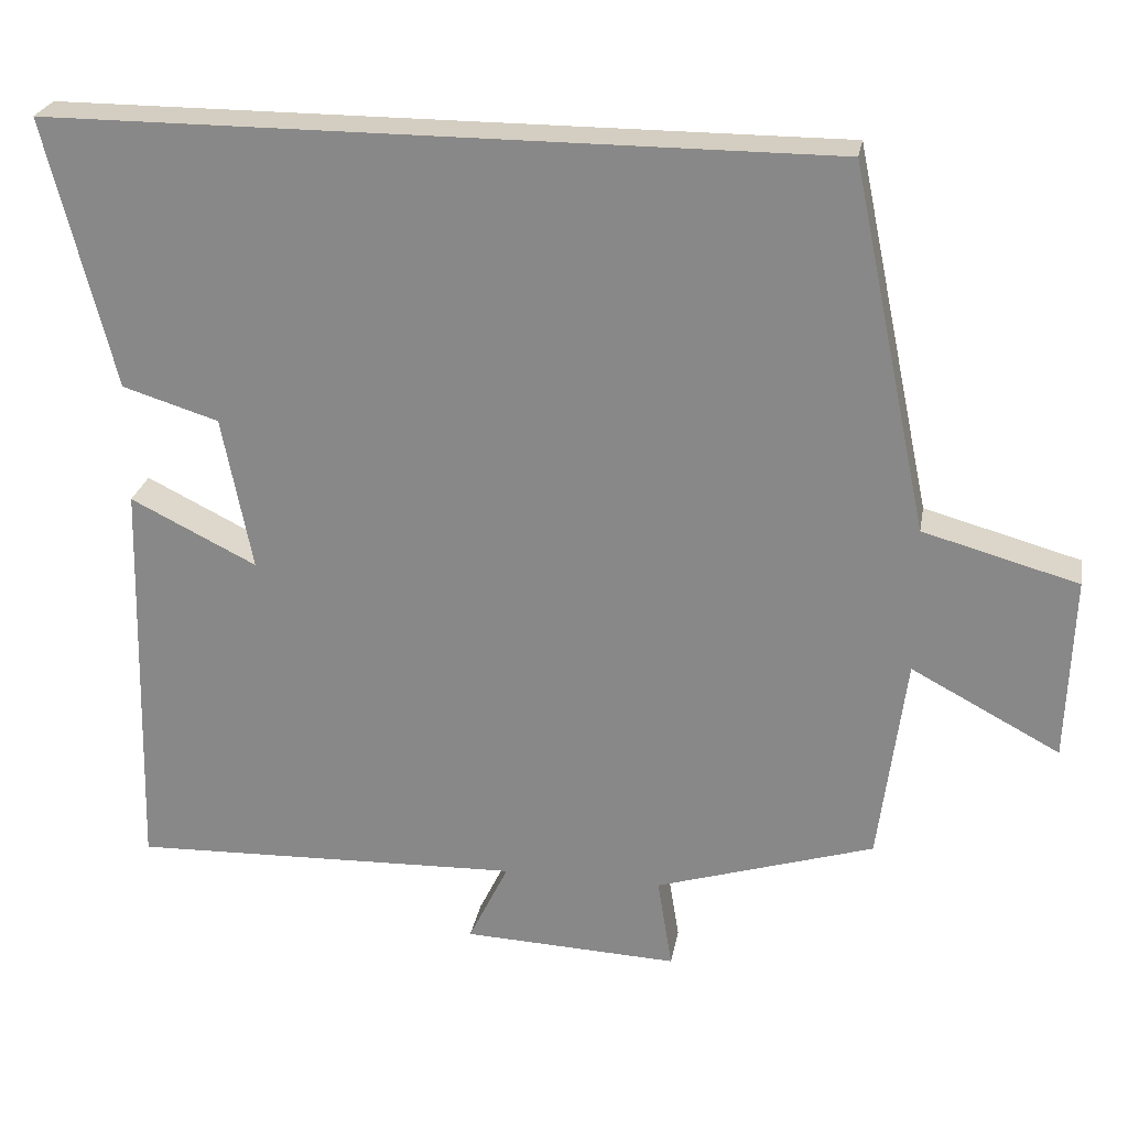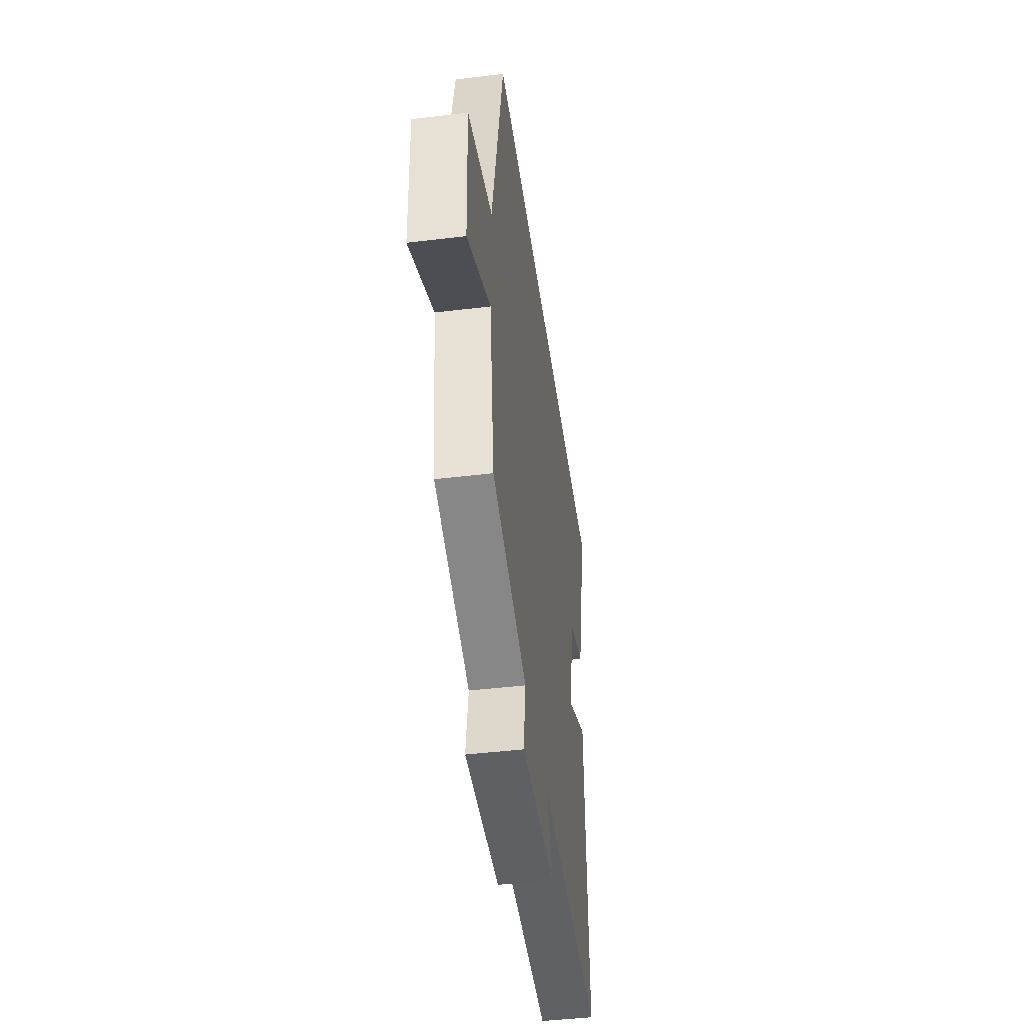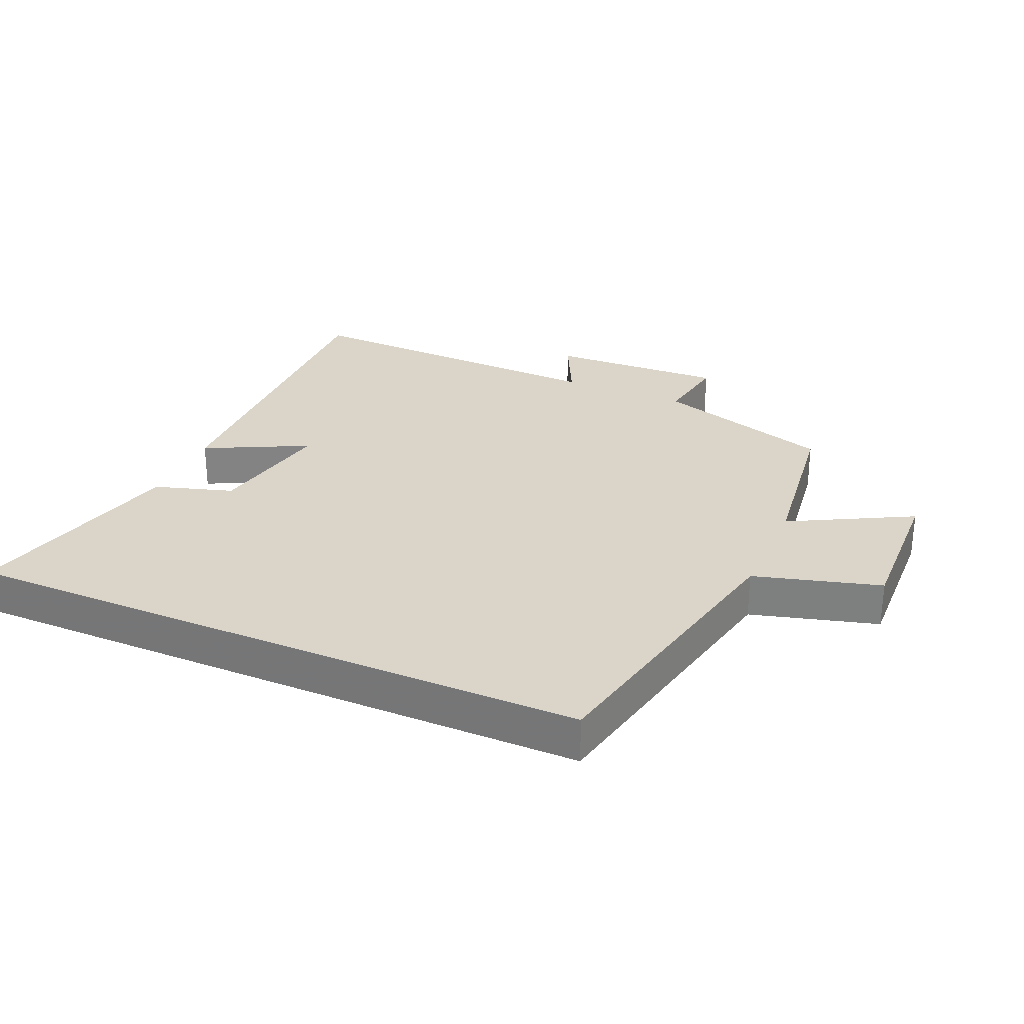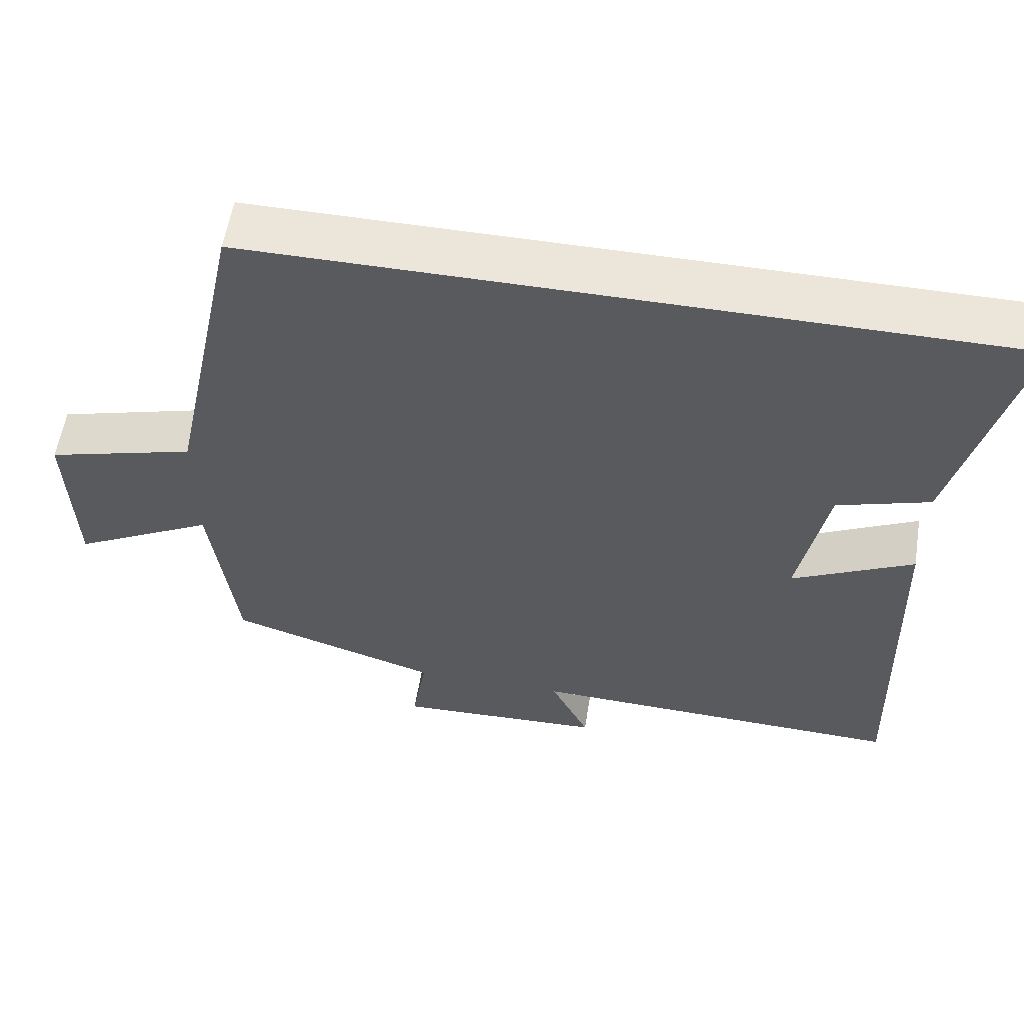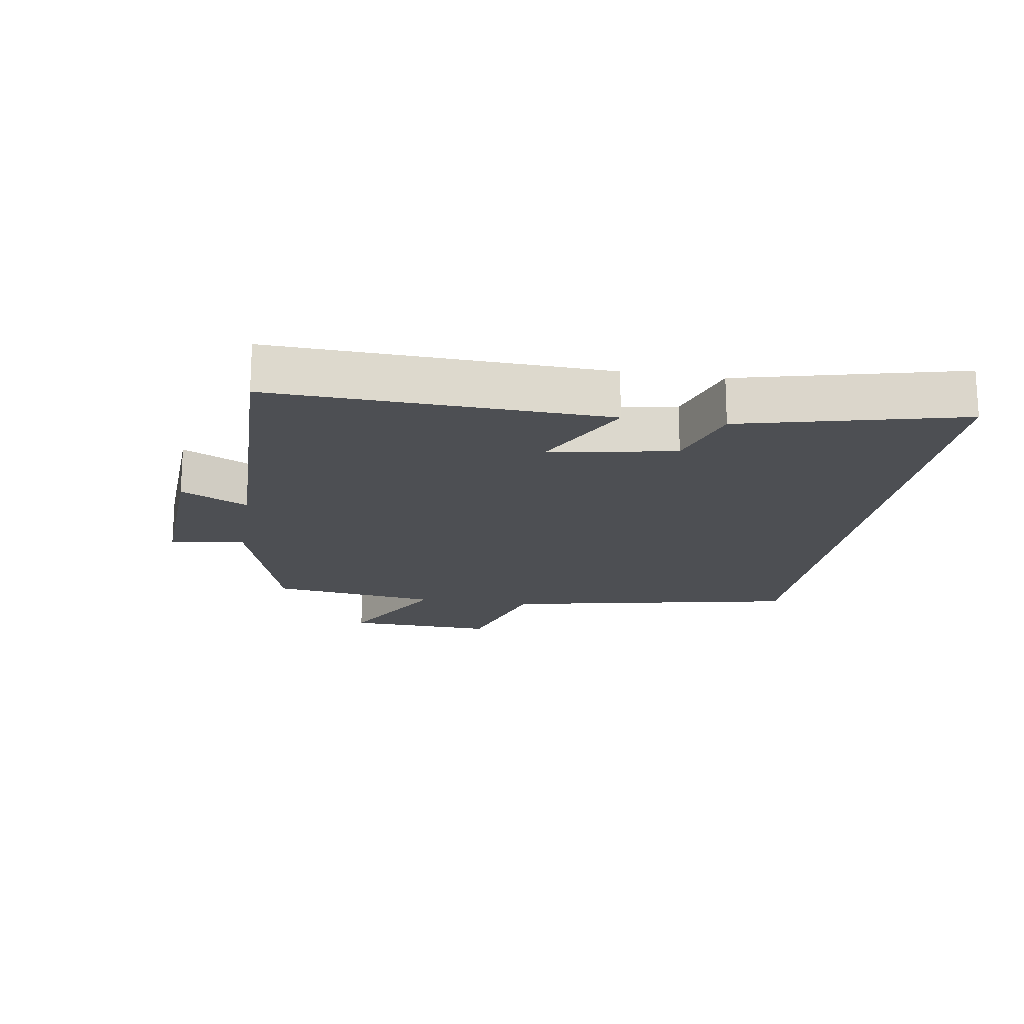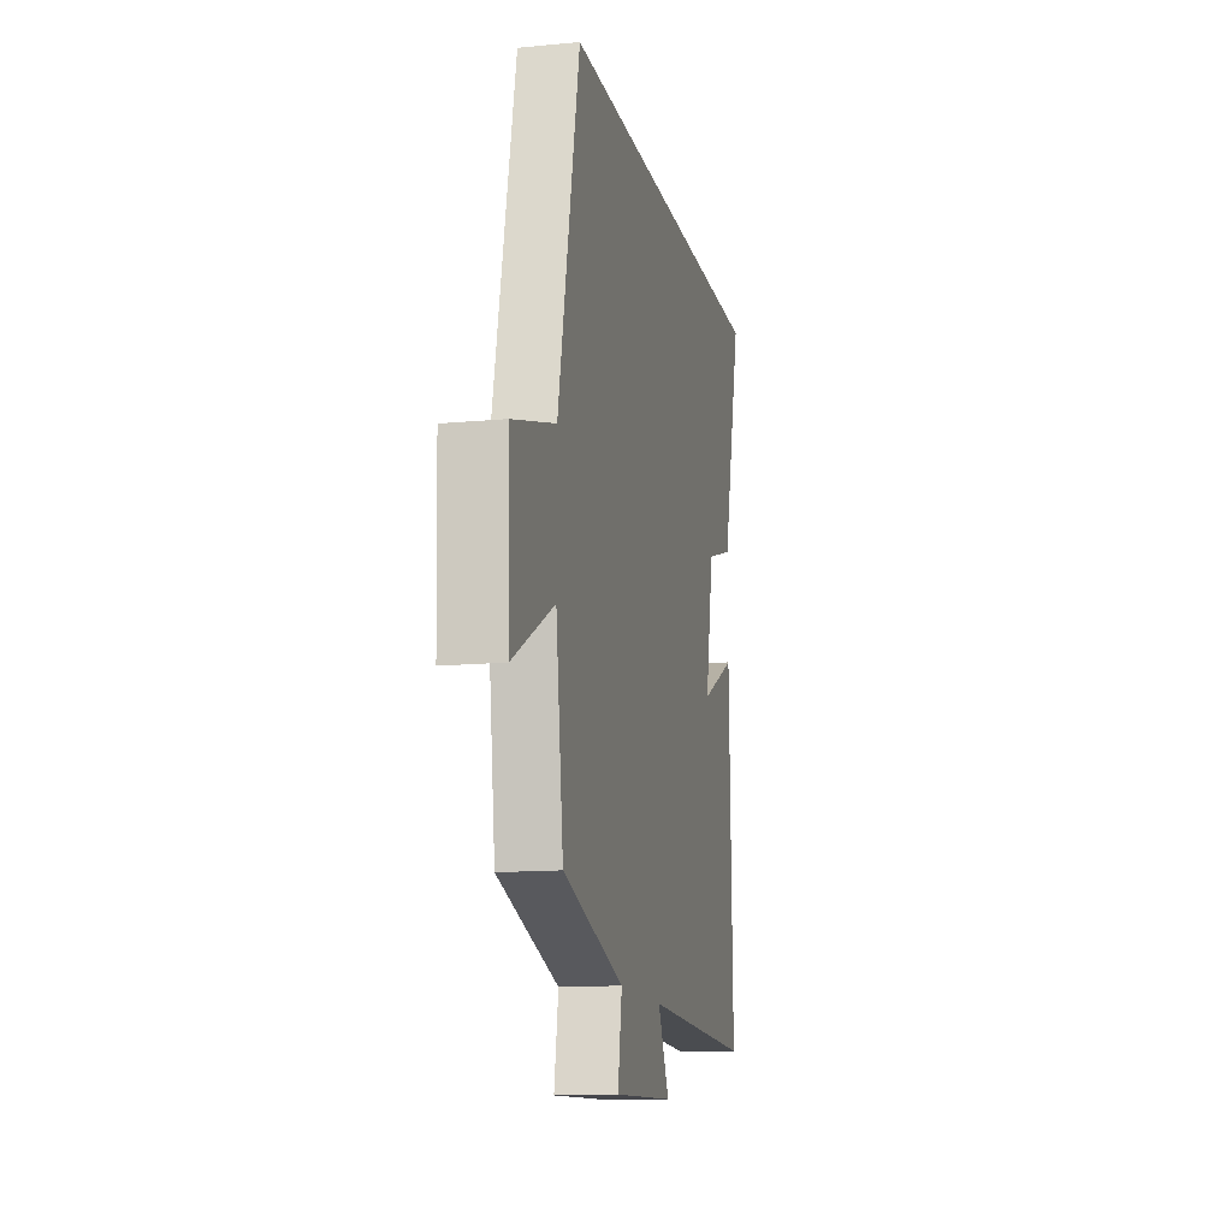
<metadata>
{"format":"obj","ext":"obj","renderer":"f3d","projection":"perspective","resolution":1024,"background":"white","views":[{"elev":25.2,"azim":10.0,"up":"+Z"},{"elev":-45.6,"azim":97.9,"up":"+Z"},{"elev":29.1,"azim":23.6,"up":"+Y"},{"elev":57.4,"azim":-170.8,"up":"+Z"},{"elev":-18.0,"azim":-99.5,"up":"+Y"},{"elev":-13.3,"azim":102.2,"up":"+Z"}]}
</metadata>
<code>
v -0.514 0.07 -0.515
v -0.5 0.07 0.004
v -0.34 0.07 -0.076
v -0.378 0.07 0.12
v -0.5 0.07 0.158
v -0.586 0.07 0.5
v 0.403 0.07 0.5
v 0.5 0.07 0.038
v 0.697 0.07 -0.017
v 0.689 0.07 -0.251
v 0.5 0.07 -0.15
v 0.466 0.07 -0.414
v 0.188 0.07 -0.5
v 0.207 0.07 -0.617
v -0.067 0.07 -0.605
v -0.016 0.07 -0.5
v -0.514 0 -0.515
v -0.5 0 0.004
v -0.34 0 -0.076
v -0.378 0 0.12
v -0.5 0 0.158
v -0.586 0 0.5
v 0.403 0 0.5
v 0.5 0 0.038
v 0.697 0 -0.017
v 0.689 0 -0.251
v 0.5 0 -0.15
v 0.466 0 -0.414
v 0.188 0 -0.5
v 0.207 0 -0.617
v -0.067 0 -0.605
v -0.016 0 -0.5
f 13 14 15 16
f 11 12 13 16
f 11 16 1
f 8 9 10 11
f 4 5 6 7
f 3 4 7 8
f 1 2 3
f 1 3 8 11
f 32 31 30 29
f 32 29 28 27
f 17 32 27
f 27 26 25 24
f 23 22 21 20
f 24 23 20 19
f 19 18 17
f 27 24 19 17
f 1 17 18 2
f 2 18 19 3
f 3 19 20 4
f 4 20 21 5
f 5 21 22 6
f 6 22 23 7
f 7 23 24 8
f 8 24 25 9
f 9 25 26 10
f 10 26 27 11
f 11 27 28 12
f 12 28 29 13
f 13 29 30 14
f 14 30 31 15
f 15 31 32 16
f 16 32 17 1

</code>
